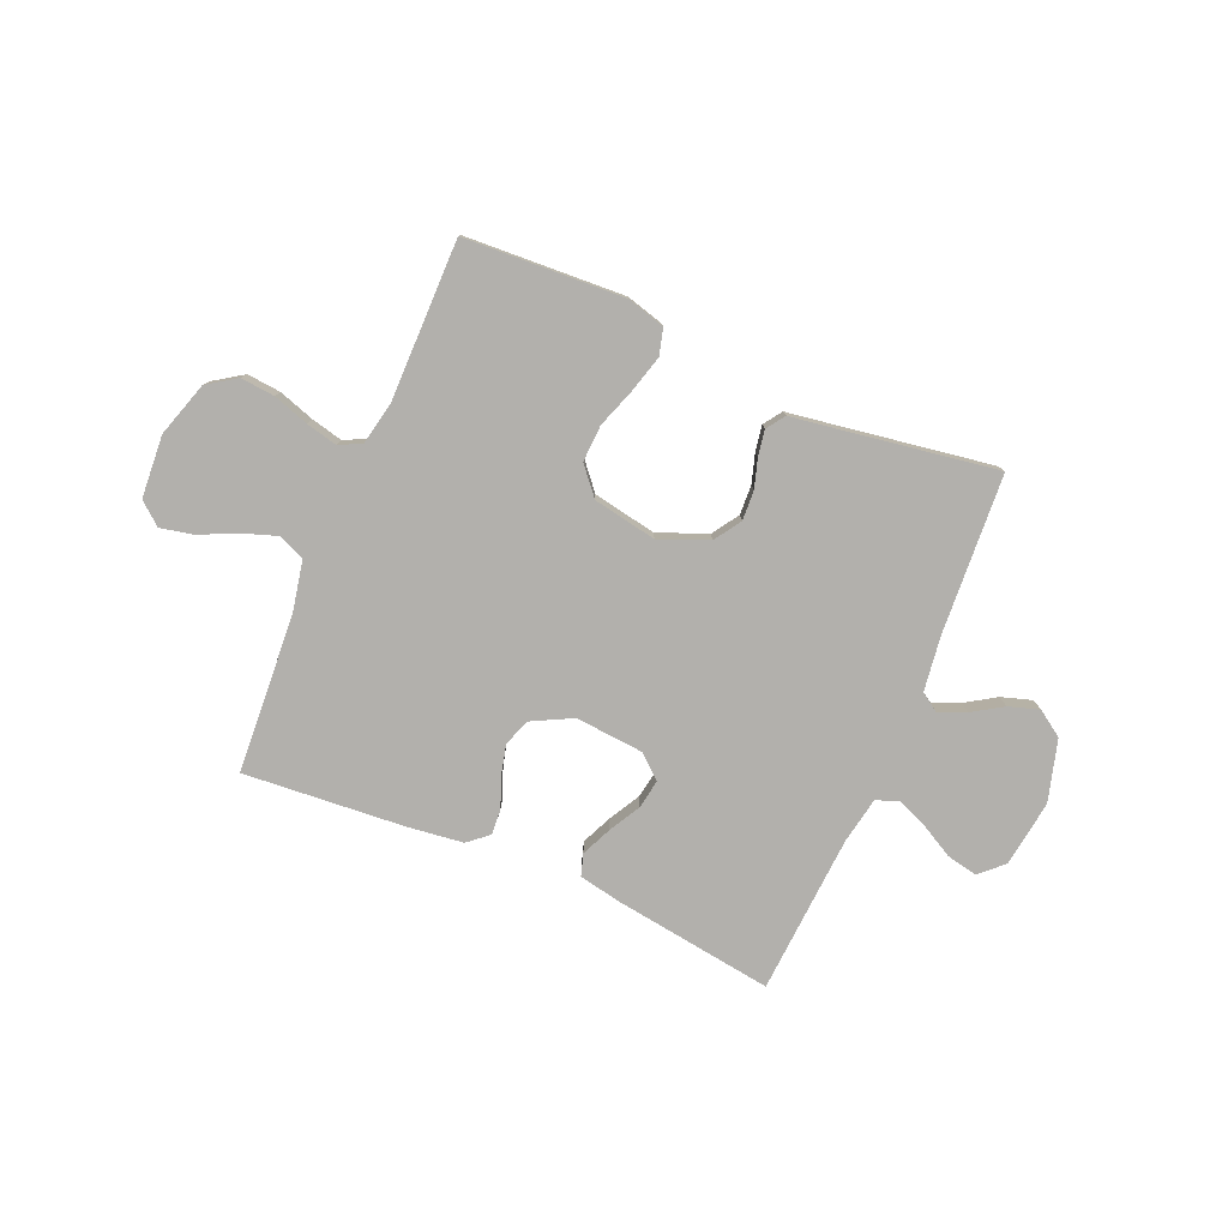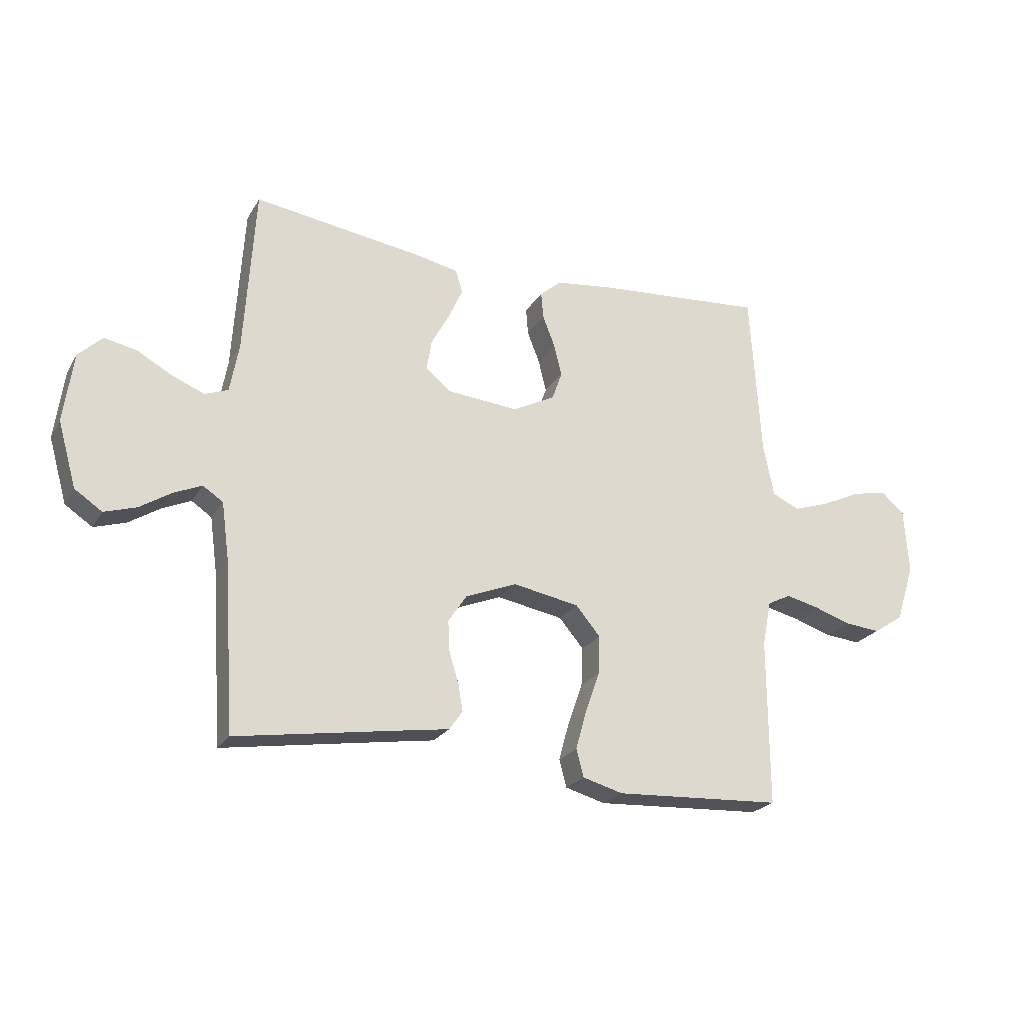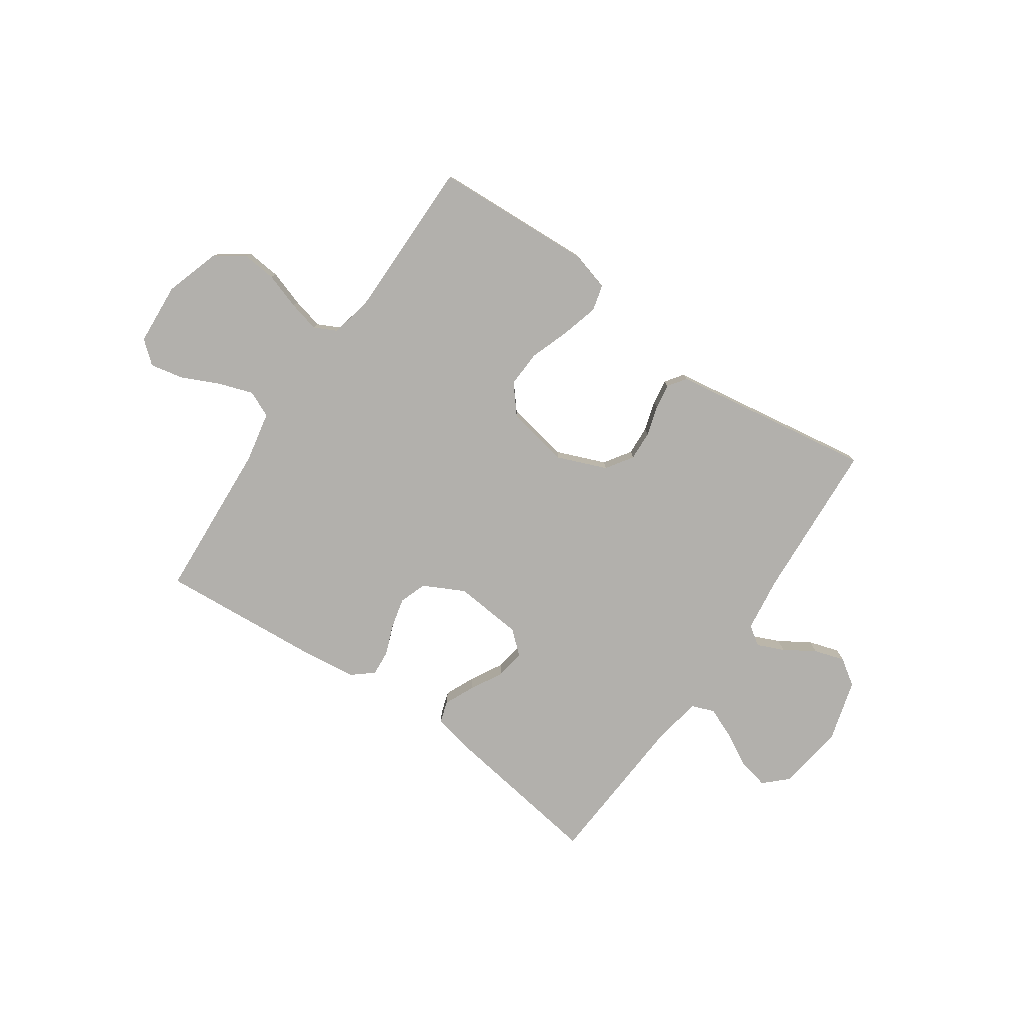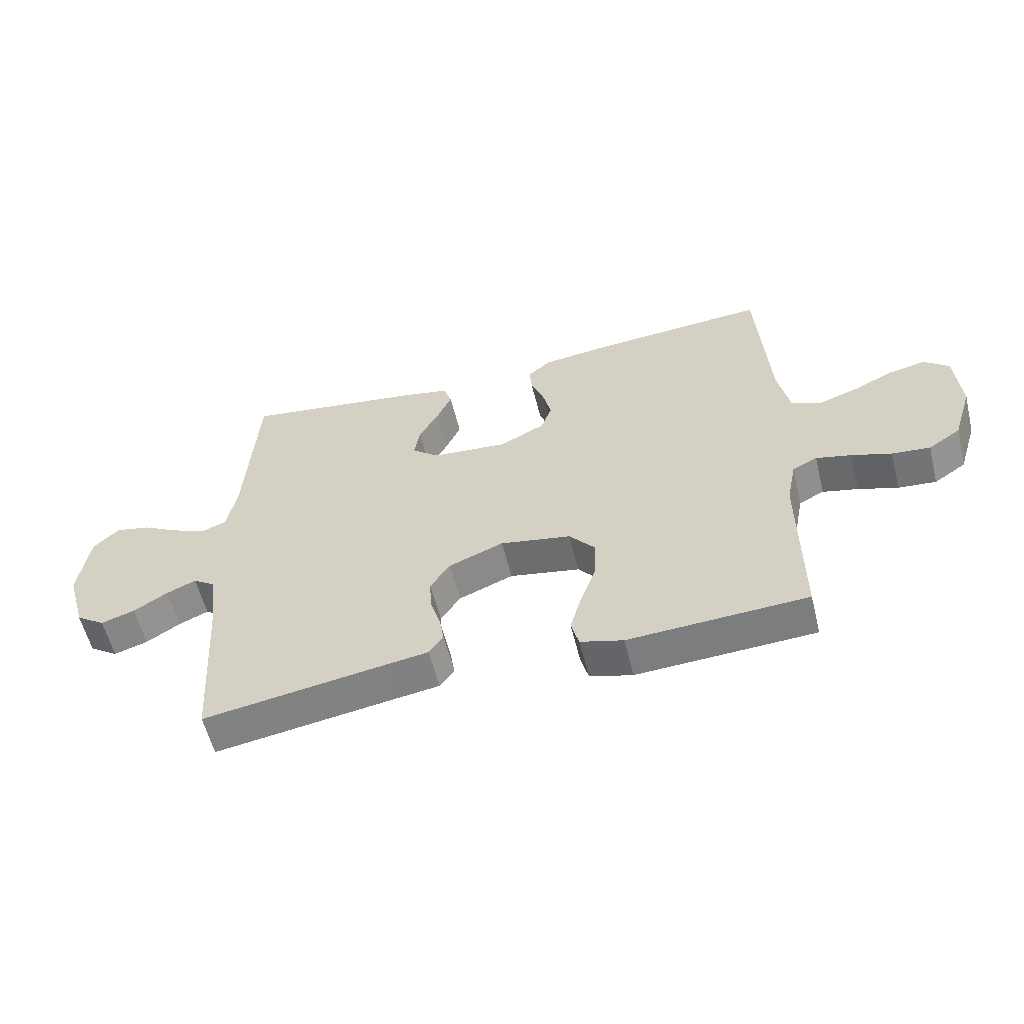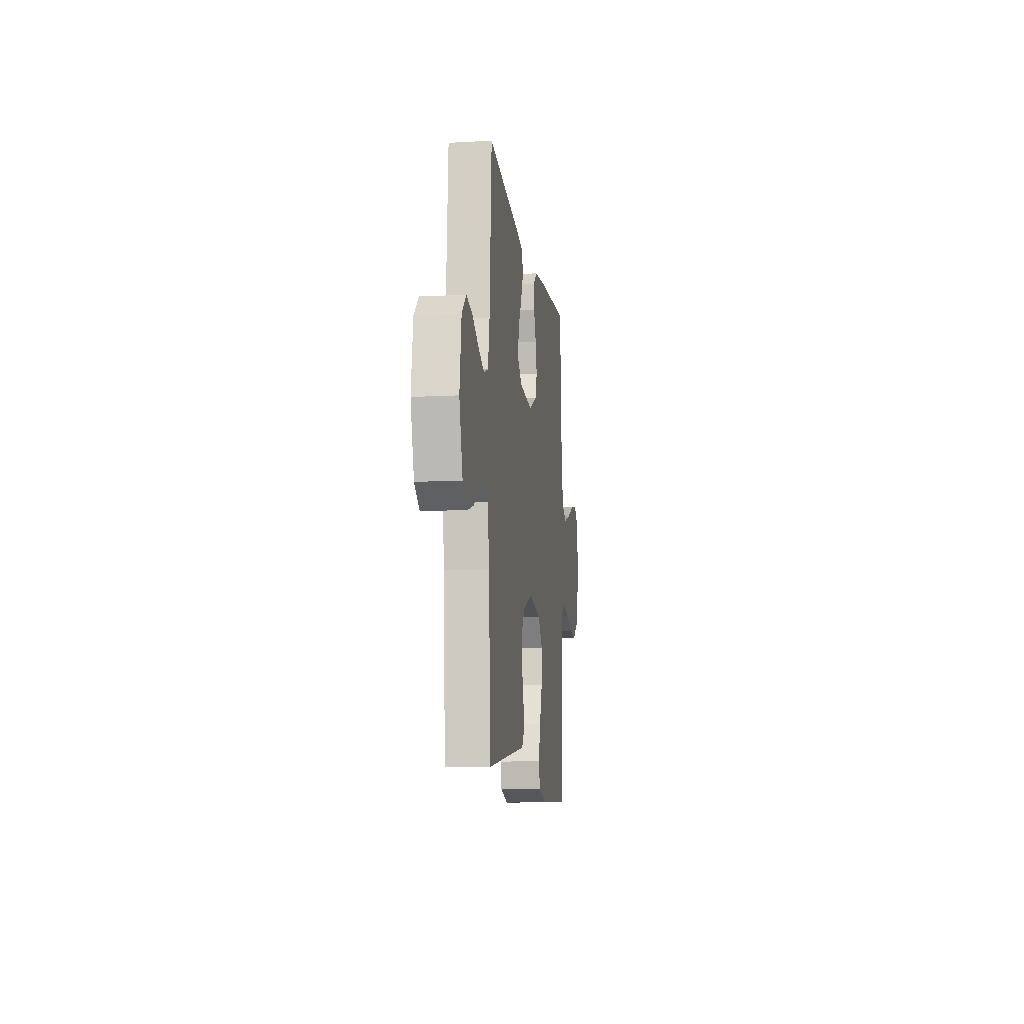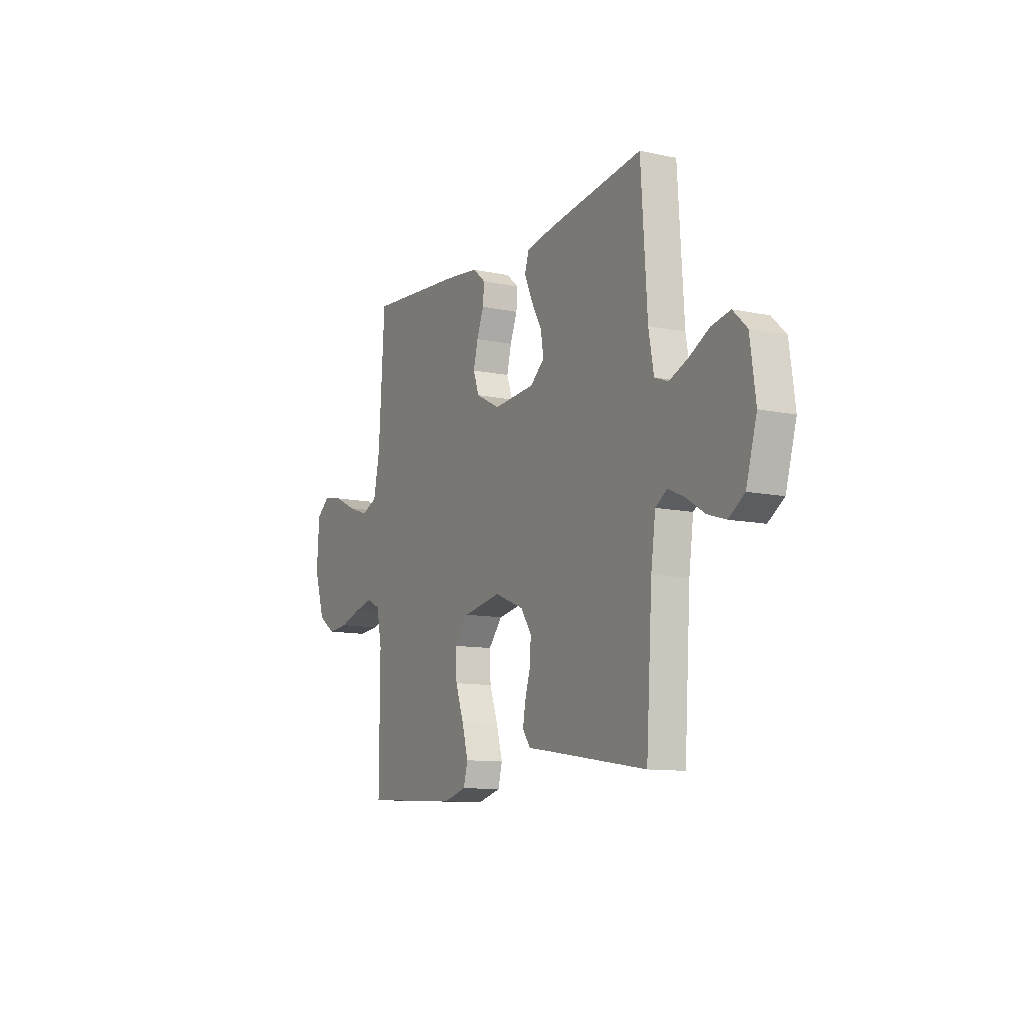
<metadata>
{"format":"obj","ext":"obj","renderer":"f3d","projection":"perspective","resolution":1024,"background":"white","views":[{"elev":-78.7,"azim":156.9,"up":"+Y"},{"elev":-23.2,"azim":-23.6,"up":"+Z"},{"elev":-78.8,"azim":145.3,"up":"+Y"},{"elev":-58.0,"azim":13.9,"up":"+Z"},{"elev":-11.0,"azim":-82.4,"up":"+Z"},{"elev":-10.9,"azim":-117.9,"up":"+Z"}]}
</metadata>
<code>
v -0.5 0.07 -0.5
v -0.519 0.07 -0.2
v -0.533 0.07 -0.097
v -0.569 0.07 -0.073
v -0.619 0.07 -0.095
v -0.676 0.07 -0.131
v -0.733 0.07 -0.149
v -0.782 0.07 -0.116
v -0.815 0.07 0
v -0.798 0.07 0.125
v -0.755 0.07 0.166
v -0.697 0.07 0.154
v -0.635 0.07 0.12
v -0.577 0.07 0.096
v -0.535 0.07 0.112
v -0.519 0.07 0.2
v -0.5 0.07 0.5
v -0.2 0.07 0.457
v -0.119 0.07 0.441
v -0.106 0.07 0.4
v -0.131 0.07 0.344
v -0.164 0.07 0.284
v -0.173 0.07 0.229
v -0.129 0.07 0.191
v 0 0.07 0.18
v 0.076 0.07 0.219
v 0.094 0.07 0.27
v 0.08 0.07 0.327
v 0.058 0.07 0.383
v 0.054 0.07 0.431
v 0.093 0.07 0.464
v 0.2 0.07 0.477
v 0.5 0.07 0.5
v 0.519 0.07 0.2
v 0.538 0.07 0.106
v 0.587 0.07 0.084
v 0.652 0.07 0.106
v 0.722 0.07 0.139
v 0.784 0.07 0.152
v 0.826 0.07 0.117
v 0.834 0.07 0
v 0.801 0.07 -0.104
v 0.747 0.07 -0.14
v 0.683 0.07 -0.134
v 0.616 0.07 -0.112
v 0.557 0.07 -0.098
v 0.515 0.07 -0.119
v 0.499 0.07 -0.2
v 0.5 0.07 -0.5
v 0.2 0.07 -0.516
v 0.128 0.07 -0.496
v 0.115 0.07 -0.447
v 0.134 0.07 -0.378
v 0.16 0.07 -0.304
v 0.163 0.07 -0.235
v 0.119 0.07 -0.183
v 0 0.07 -0.161
v -0.092 0.07 -0.198
v -0.125 0.07 -0.248
v -0.122 0.07 -0.304
v -0.105 0.07 -0.359
v -0.097 0.07 -0.407
v -0.121 0.07 -0.441
v -0.2 0.07 -0.453
v -0.5 0 -0.5
v -0.519 0 -0.2
v -0.533 0 -0.097
v -0.569 0 -0.073
v -0.619 0 -0.095
v -0.676 0 -0.131
v -0.733 0 -0.149
v -0.782 0 -0.116
v -0.815 0 0
v -0.798 0 0.125
v -0.755 0 0.166
v -0.697 0 0.154
v -0.635 0 0.12
v -0.577 0 0.096
v -0.535 0 0.112
v -0.519 0 0.2
v -0.5 0 0.5
v -0.2 0 0.457
v -0.119 0 0.441
v -0.106 0 0.4
v -0.131 0 0.344
v -0.164 0 0.284
v -0.173 0 0.229
v -0.129 0 0.191
v 0 0 0.18
v 0.076 0 0.219
v 0.094 0 0.27
v 0.08 0 0.327
v 0.058 0 0.383
v 0.054 0 0.431
v 0.093 0 0.464
v 0.2 0 0.477
v 0.5 0 0.5
v 0.519 0 0.2
v 0.538 0 0.106
v 0.587 0 0.084
v 0.652 0 0.106
v 0.722 0 0.139
v 0.784 0 0.152
v 0.826 0 0.117
v 0.834 0 0
v 0.801 0 -0.104
v 0.747 0 -0.14
v 0.683 0 -0.134
v 0.616 0 -0.112
v 0.557 0 -0.098
v 0.515 0 -0.119
v 0.499 0 -0.2
v 0.5 0 -0.5
v 0.2 0 -0.516
v 0.128 0 -0.496
v 0.115 0 -0.447
v 0.134 0 -0.378
v 0.16 0 -0.304
v 0.163 0 -0.235
v 0.119 0 -0.183
v 0 0 -0.161
v -0.092 0 -0.198
v -0.125 0 -0.248
v -0.122 0 -0.304
v -0.105 0 -0.359
v -0.097 0 -0.407
v -0.121 0 -0.441
v -0.2 0 -0.453
f 61 62 63 64
f 60 61 64 1
f 59 60 1 2
f 58 59 2 3
f 57 58 3 4
f 51 52 53 54
f 49 50 51 54
f 48 49 54 55
f 47 48 55 56
f 42 43 44 45
f 42 45 46
f 41 42 46
f 40 41 46
f 37 38 39 40
f 36 37 40 46
f 35 36 46 47
f 31 32 33 34
f 28 29 30 31
f 27 28 31 34
f 26 27 34 35
f 19 20 21 22
f 17 18 19 22
f 16 17 22 23
f 15 16 23 24
f 10 11 12 13
f 10 13 14
f 9 10 14
f 5 6 7 8
f 4 5 8 9
f 57 4 9 14
f 25 26 35 47
f 25 47 56 57
f 24 25 57
f 14 15 24 57
f 128 127 126 125
f 65 128 125 124
f 66 65 124 123
f 67 66 123 122
f 68 67 122 121
f 118 117 116 115
f 118 115 114 113
f 119 118 113 112
f 120 119 112 111
f 109 108 107 106
f 110 109 106
f 110 106 105
f 110 105 104
f 104 103 102 101
f 110 104 101 100
f 111 110 100 99
f 98 97 96 95
f 95 94 93 92
f 98 95 92 91
f 99 98 91 90
f 86 85 84 83
f 86 83 82 81
f 87 86 81 80
f 88 87 80 79
f 77 76 75 74
f 78 77 74
f 78 74 73
f 72 71 70 69
f 73 72 69 68
f 78 73 68 121
f 111 99 90 89
f 121 120 111 89
f 121 89 88
f 121 88 79 78
f 1 65 66 2
f 2 66 67 3
f 3 67 68 4
f 4 68 69 5
f 5 69 70 6
f 6 70 71 7
f 7 71 72 8
f 8 72 73 9
f 9 73 74 10
f 10 74 75 11
f 11 75 76 12
f 12 76 77 13
f 13 77 78 14
f 14 78 79 15
f 15 79 80 16
f 16 80 81 17
f 17 81 82 18
f 18 82 83 19
f 19 83 84 20
f 20 84 85 21
f 21 85 86 22
f 22 86 87 23
f 23 87 88 24
f 24 88 89 25
f 25 89 90 26
f 26 90 91 27
f 27 91 92 28
f 28 92 93 29
f 29 93 94 30
f 30 94 95 31
f 31 95 96 32
f 32 96 97 33
f 33 97 98 34
f 34 98 99 35
f 35 99 100 36
f 36 100 101 37
f 37 101 102 38
f 38 102 103 39
f 39 103 104 40
f 40 104 105 41
f 41 105 106 42
f 42 106 107 43
f 43 107 108 44
f 44 108 109 45
f 45 109 110 46
f 46 110 111 47
f 47 111 112 48
f 48 112 113 49
f 49 113 114 50
f 50 114 115 51
f 51 115 116 52
f 52 116 117 53
f 53 117 118 54
f 54 118 119 55
f 55 119 120 56
f 56 120 121 57
f 57 121 122 58
f 58 122 123 59
f 59 123 124 60
f 60 124 125 61
f 61 125 126 62
f 62 126 127 63
f 63 127 128 64
f 64 128 65 1

</code>
